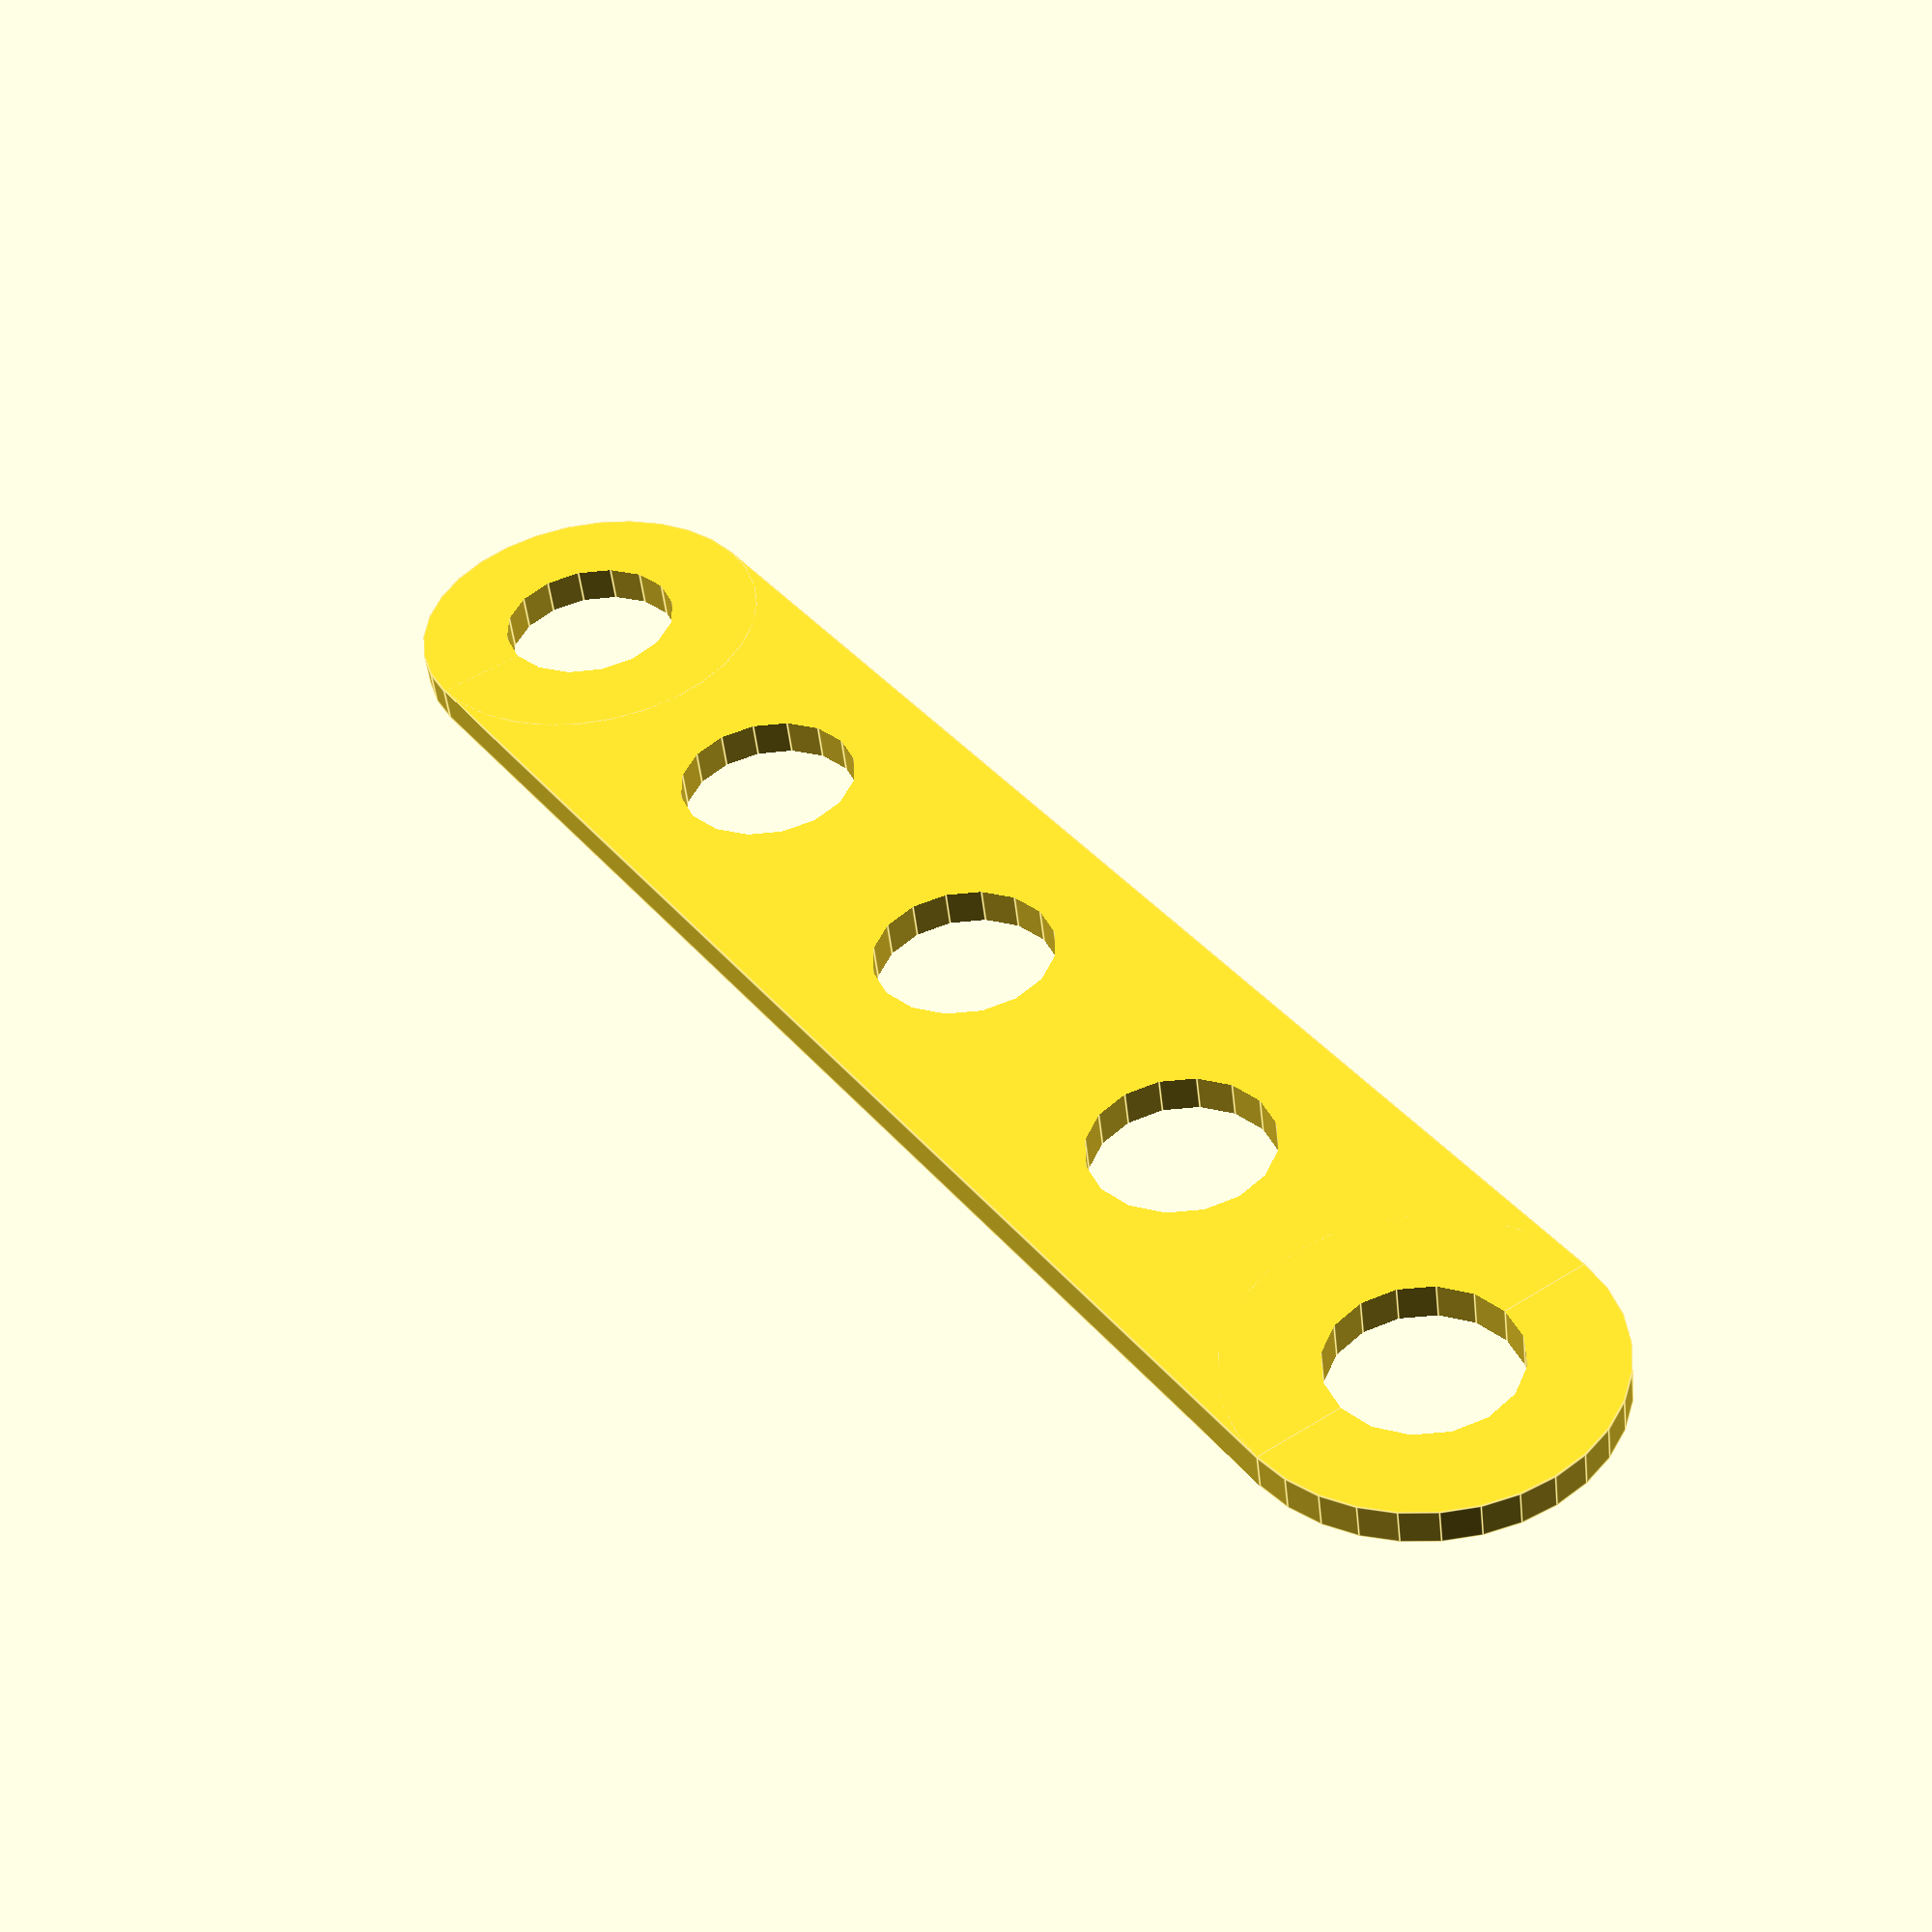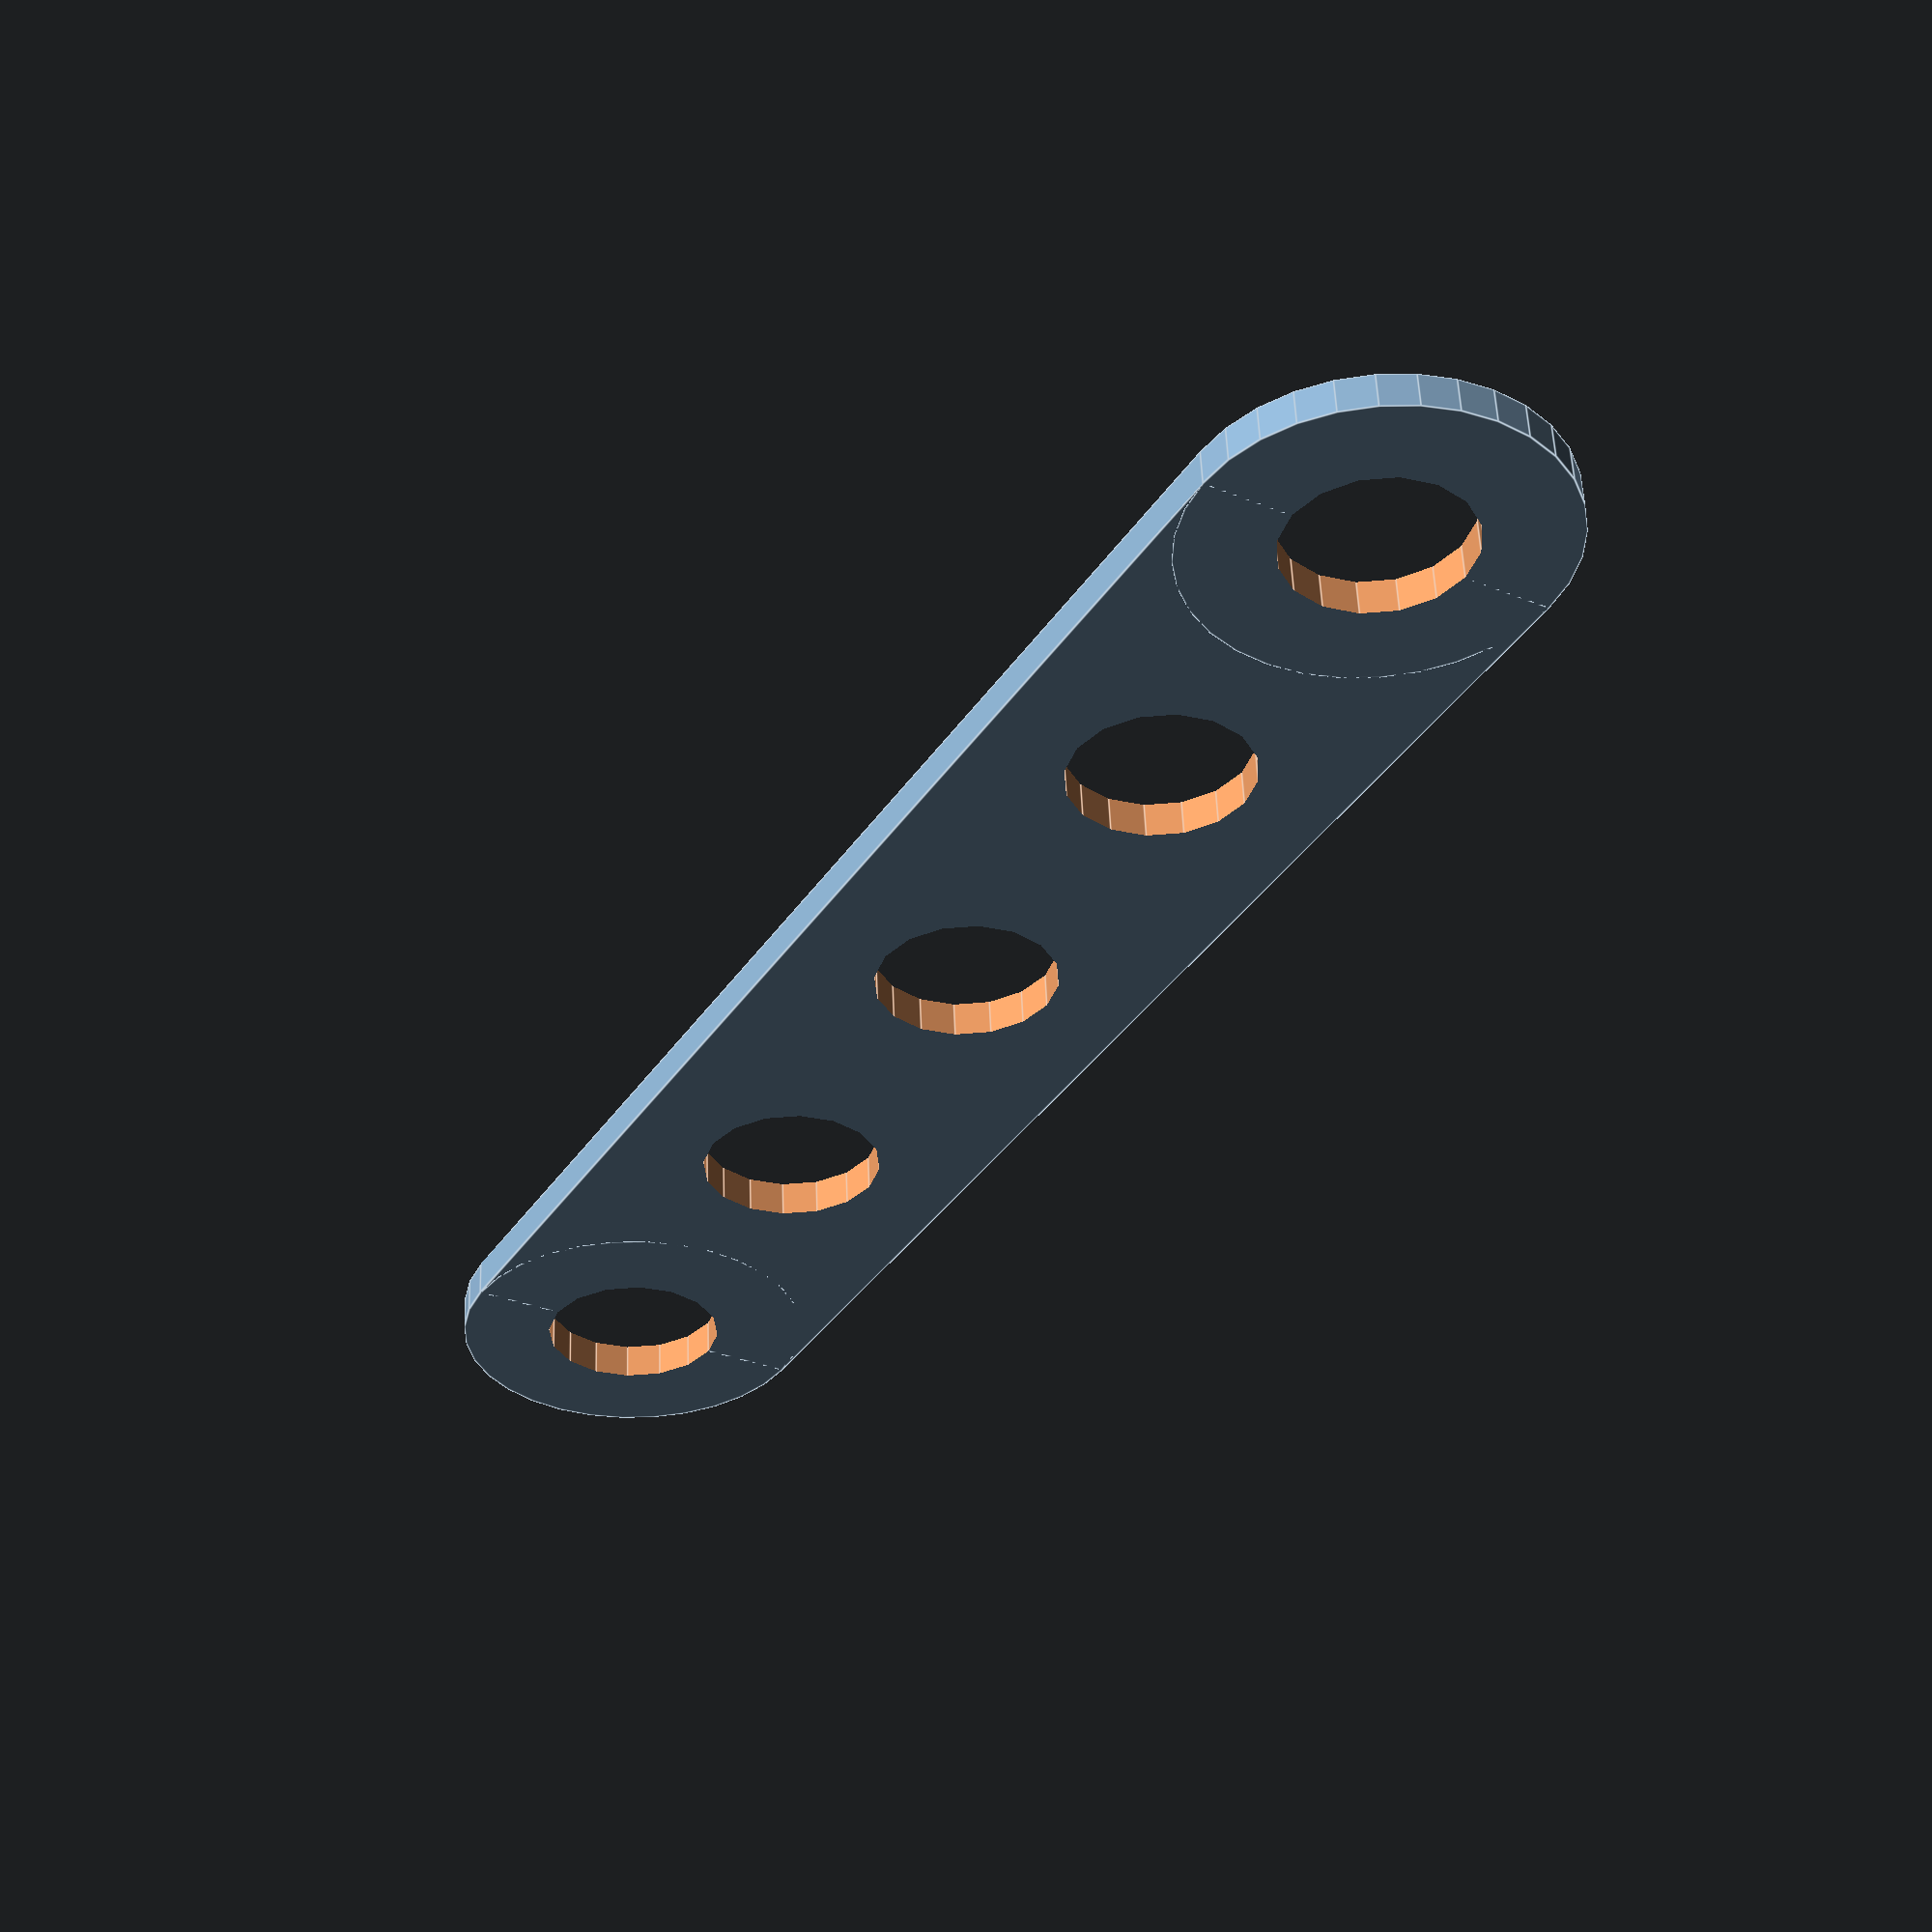
<openscad>
height = 1.0; // mm
width = 10.0; // mm
total_length = 50.0; //mm

hole_diameter = 5.0; // mm
hole_distances_from_center = [-20:10:20]; // [mm]

$fa = 1.0;
$fs = 1.0;

difference()
{
    union()
    {
        cube([total_length - width, width, height], center=true);
        {
            for (sign = [+1,-1])
            translate([(total_length - total_length/2 - width/2)*sign, 0, 0])
            {
                cylinder(r=width/2, h=height, center=true);
            };
        };
    };
    union()
    {   for (hole_distance_from_center = hole_distances_from_center)
        translate([hole_distance_from_center, 0, 0])
        {
            cylinder(r=hole_diameter/2, h=height + 1.0, center=true);
        };
    }
}


</openscad>
<views>
elev=229.3 azim=56.1 roll=173.4 proj=p view=edges
elev=305.8 azim=60.3 roll=177.8 proj=p view=edges
</views>
